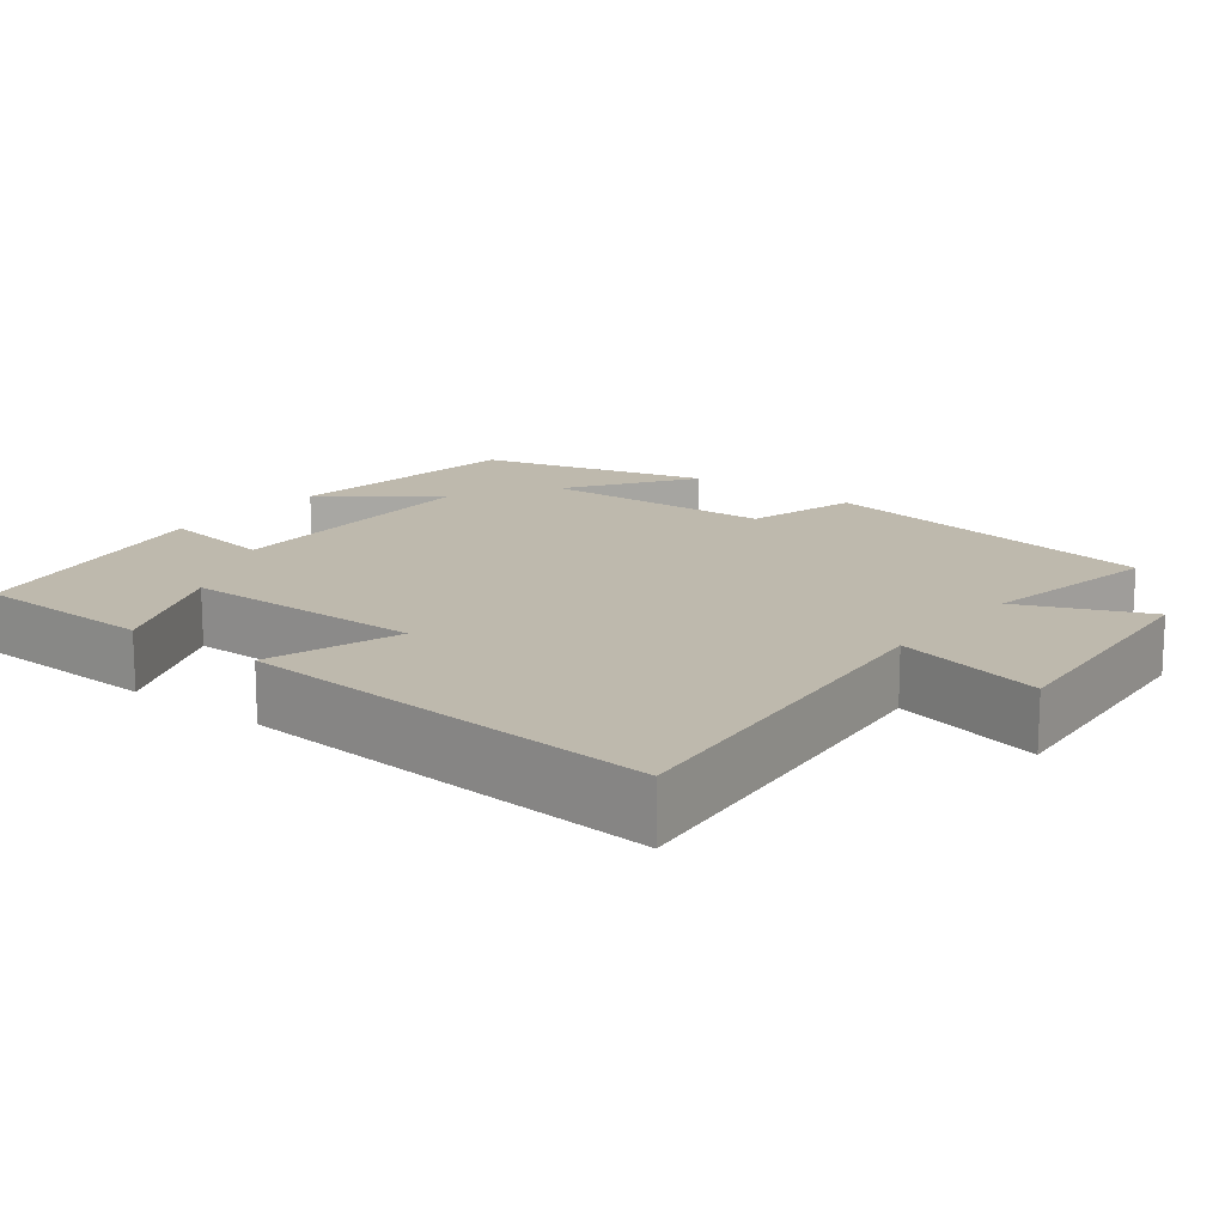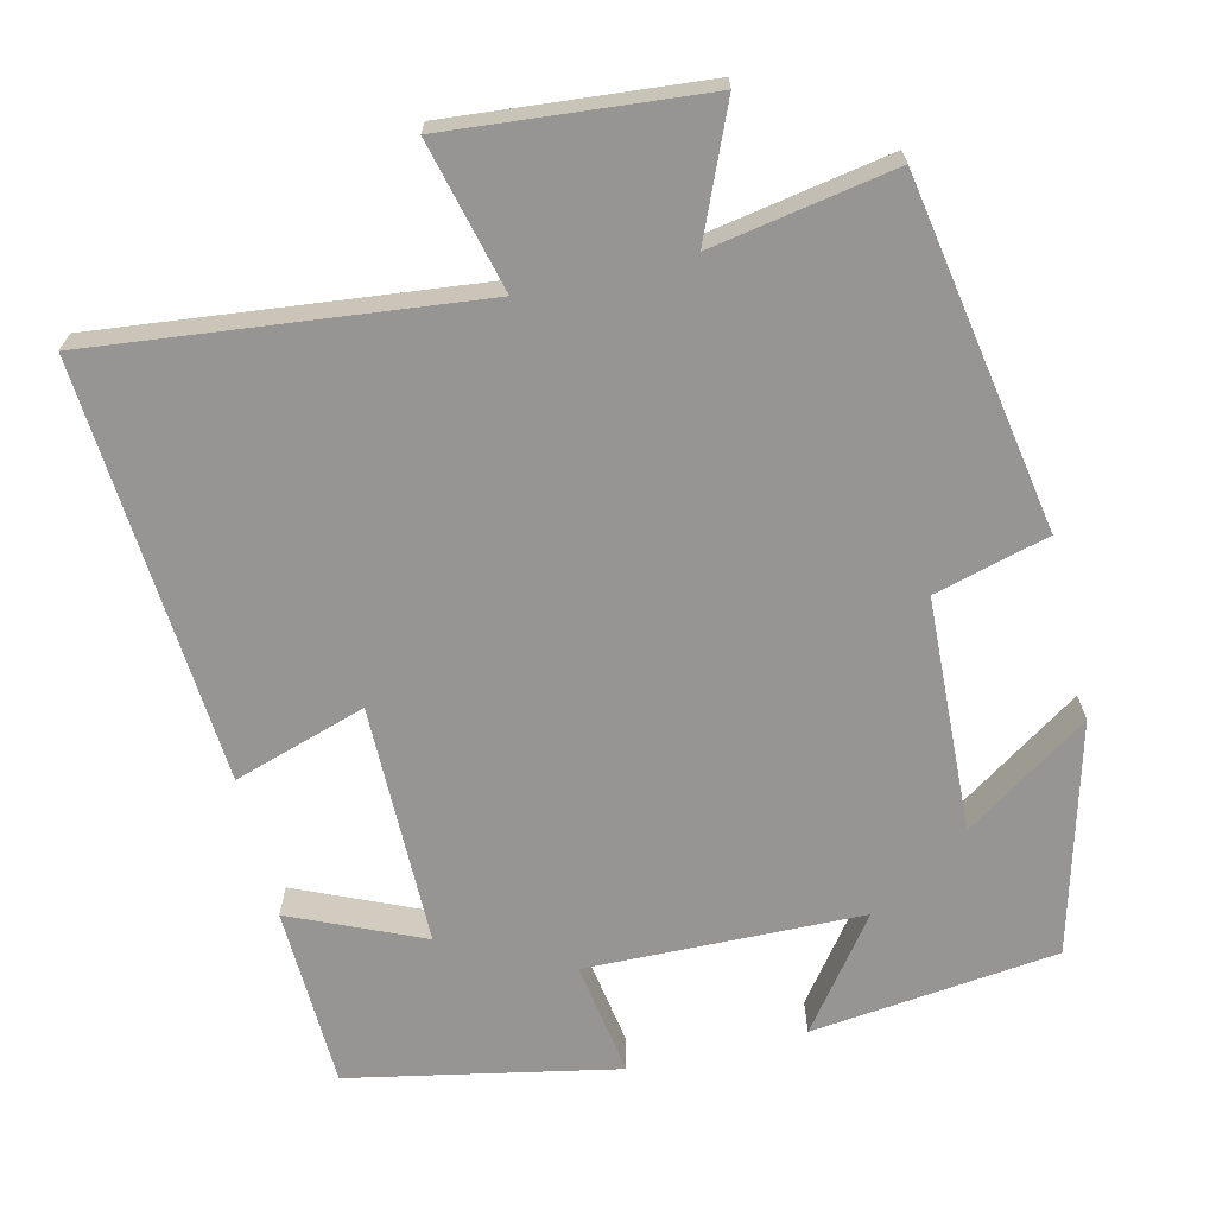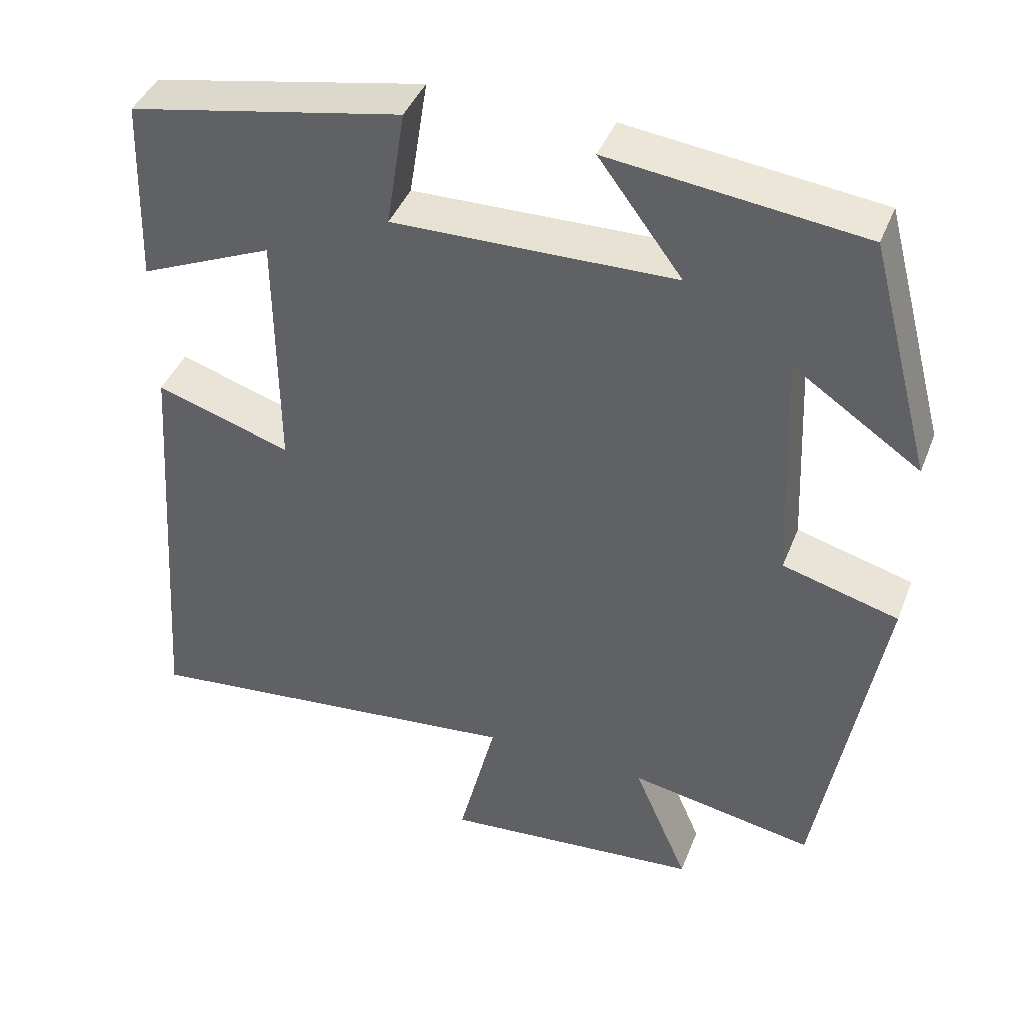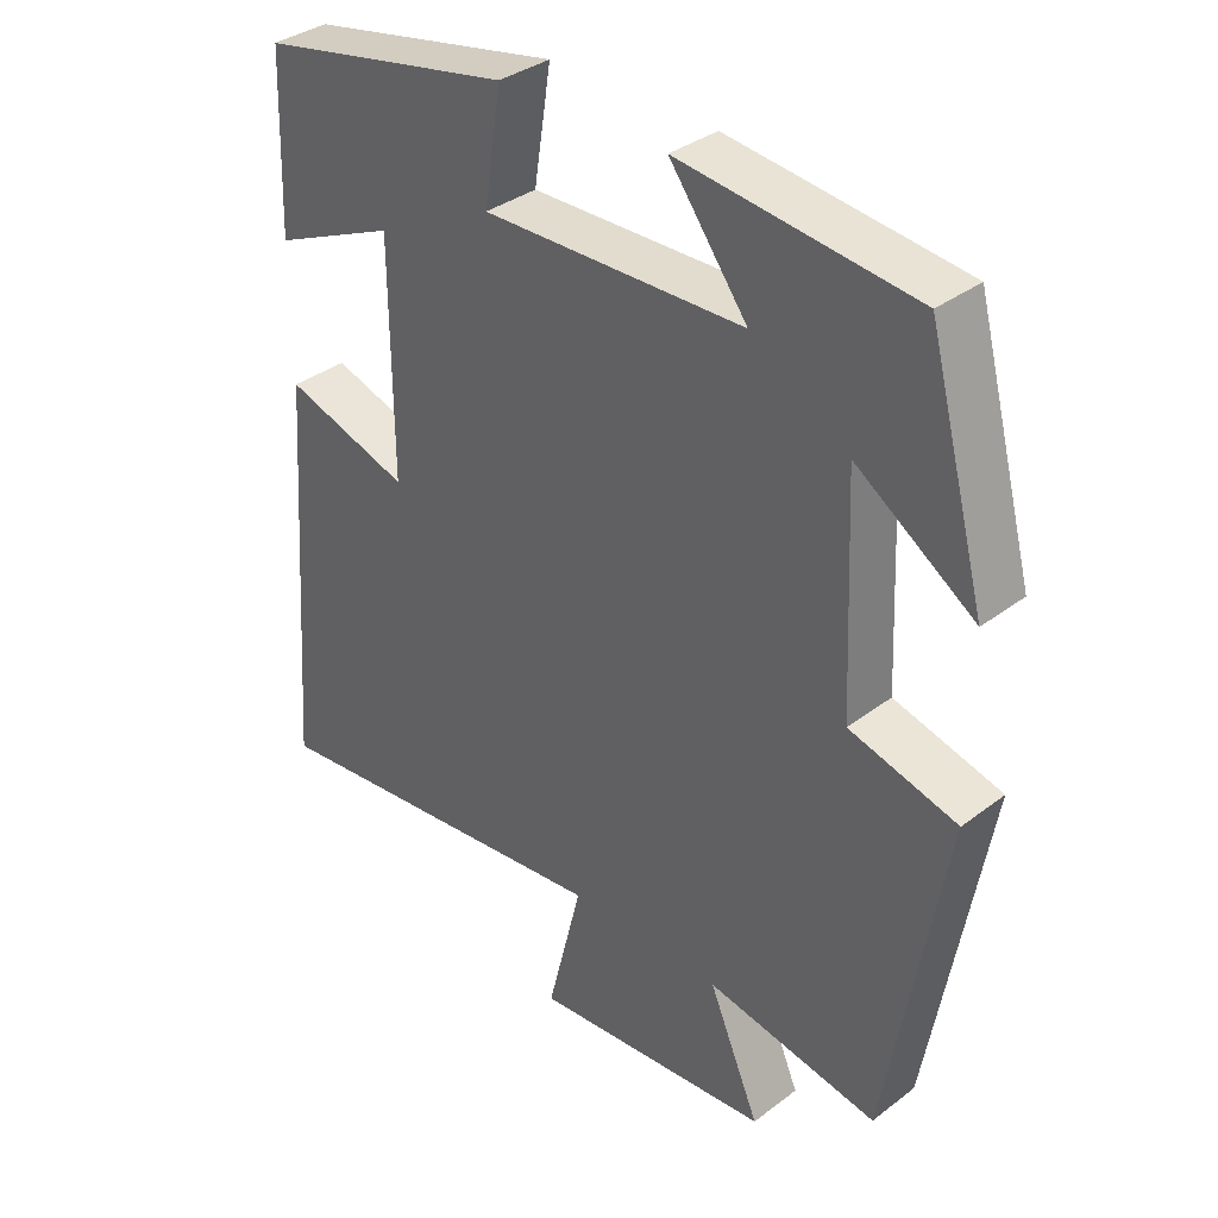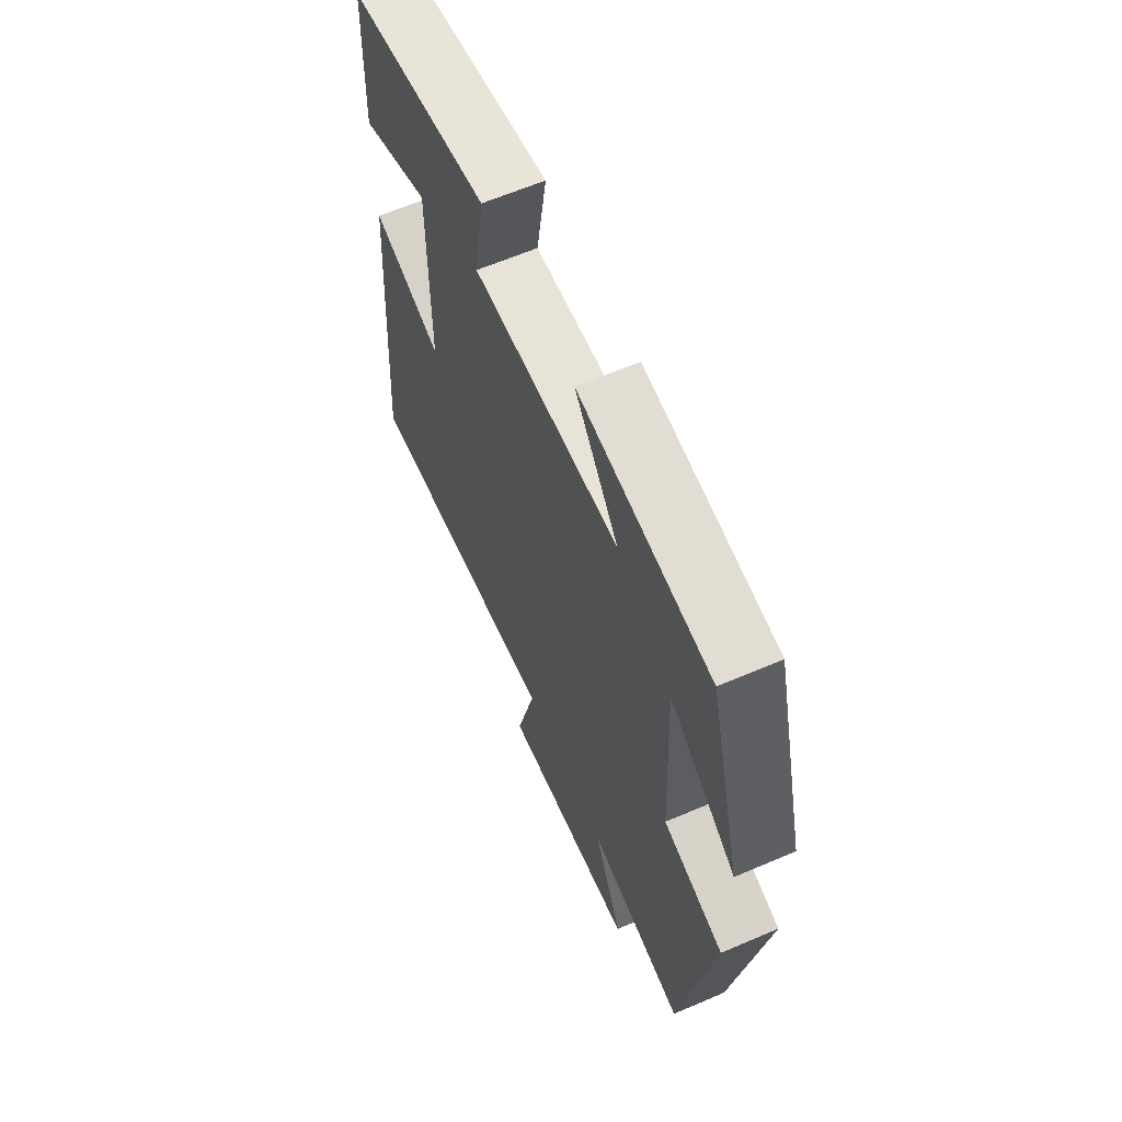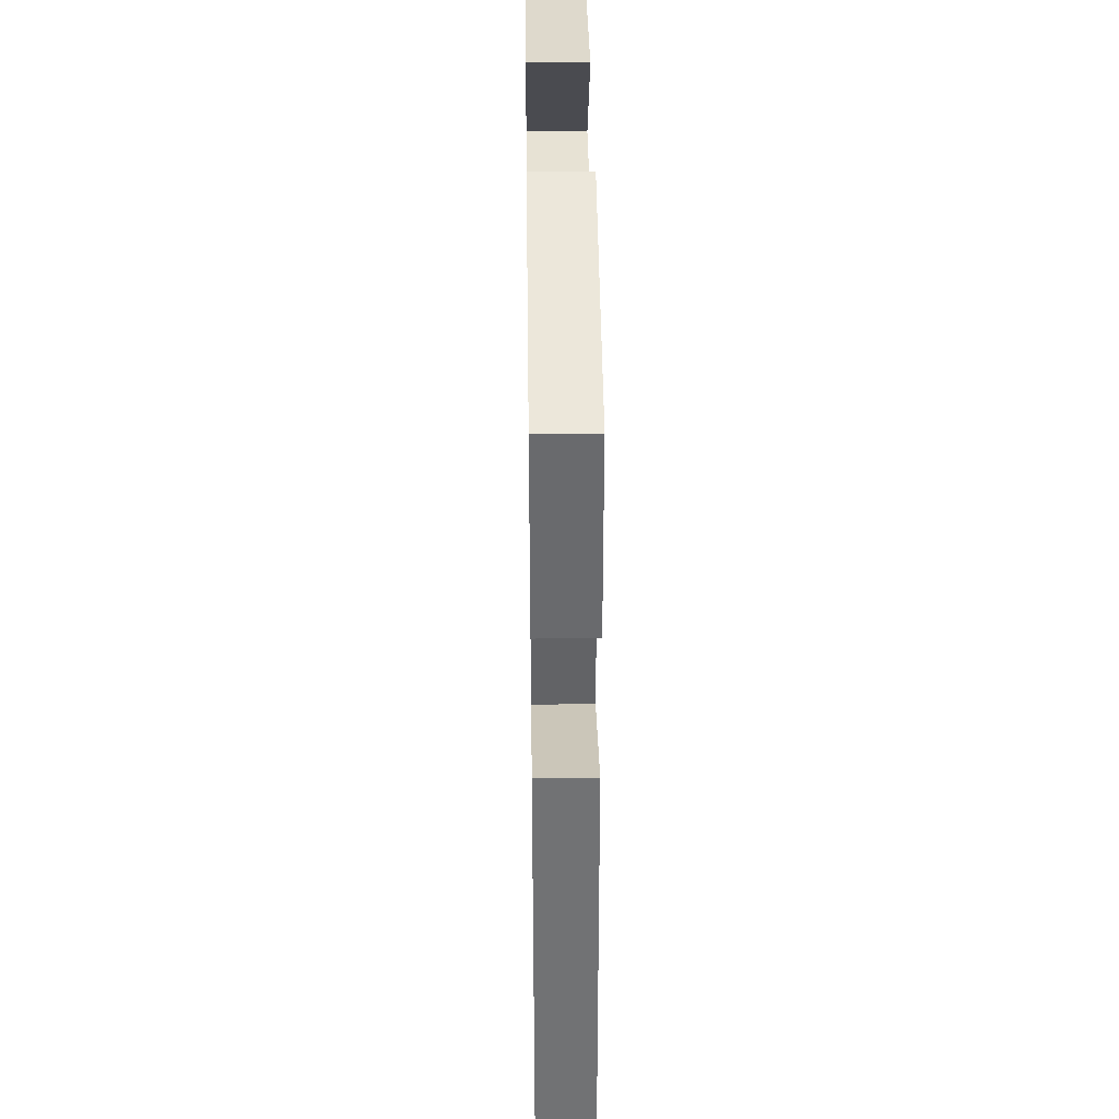
<metadata>
{"format":"obj","ext":"obj","renderer":"f3d","projection":"perspective","resolution":1024,"background":"white","views":[{"elev":15.3,"azim":128.0,"up":"+Y"},{"elev":-67.5,"azim":-166.6,"up":"+Y"},{"elev":41.9,"azim":-159.5,"up":"+Z"},{"elev":35.2,"azim":-135.1,"up":"+Z"},{"elev":62.9,"azim":-113.5,"up":"+Z"},{"elev":38.8,"azim":89.2,"up":"+Z"}]}
</metadata>
<code>
v -0.419 0.07 0.462
v -0.093 0.07 0.5
v -0.201 0.07 0.355
v 0.163 0.07 0.347
v 0.139 0.07 0.5
v 0.492 0.07 0.43
v 0.5 0.07 0.189
v 0.327 0.07 0.265
v 0.325 0.07 -0.055
v 0.5 0.07 0.001
v 0.54 0.07 -0.555
v 0.036 0.07 -0.5
v 0.085 0.07 -0.696
v -0.251 0.07 -0.666
v -0.18 0.07 -0.5
v -0.42 0.07 -0.543
v -0.5 0.07 -0.082
v -0.35 0.07 -0.041
v -0.336 0.07 0.269
v -0.5 0.07 0.158
v -0.419 0 0.462
v -0.093 0 0.5
v -0.201 0 0.355
v 0.163 0 0.347
v 0.139 0 0.5
v 0.492 0 0.43
v 0.5 0 0.189
v 0.327 0 0.265
v 0.325 0 -0.055
v 0.5 0 0.001
v 0.54 0 -0.555
v 0.036 0 -0.5
v 0.085 0 -0.696
v -0.251 0 -0.666
v -0.18 0 -0.5
v -0.42 0 -0.543
v -0.5 0 -0.082
v -0.35 0 -0.041
v -0.336 0 0.269
v -0.5 0 0.158
f 19 20 1 2
f 15 16 17 18
f 15 18 19
f 12 13 14 15
f 12 15 19
f 9 10 11 12
f 8 9 12 19
f 5 6 7 8
f 4 5 8
f 3 4 8 19
f 2 3 19
f 22 21 40 39
f 38 37 36 35
f 39 38 35
f 35 34 33 32
f 39 35 32
f 32 31 30 29
f 39 32 29 28
f 28 27 26 25
f 28 25 24
f 39 28 24 23
f 39 23 22
f 1 21 22 2
f 2 22 23 3
f 3 23 24 4
f 4 24 25 5
f 5 25 26 6
f 6 26 27 7
f 7 27 28 8
f 8 28 29 9
f 9 29 30 10
f 10 30 31 11
f 11 31 32 12
f 12 32 33 13
f 13 33 34 14
f 14 34 35 15
f 15 35 36 16
f 16 36 37 17
f 17 37 38 18
f 18 38 39 19
f 19 39 40 20
f 20 40 21 1

</code>
